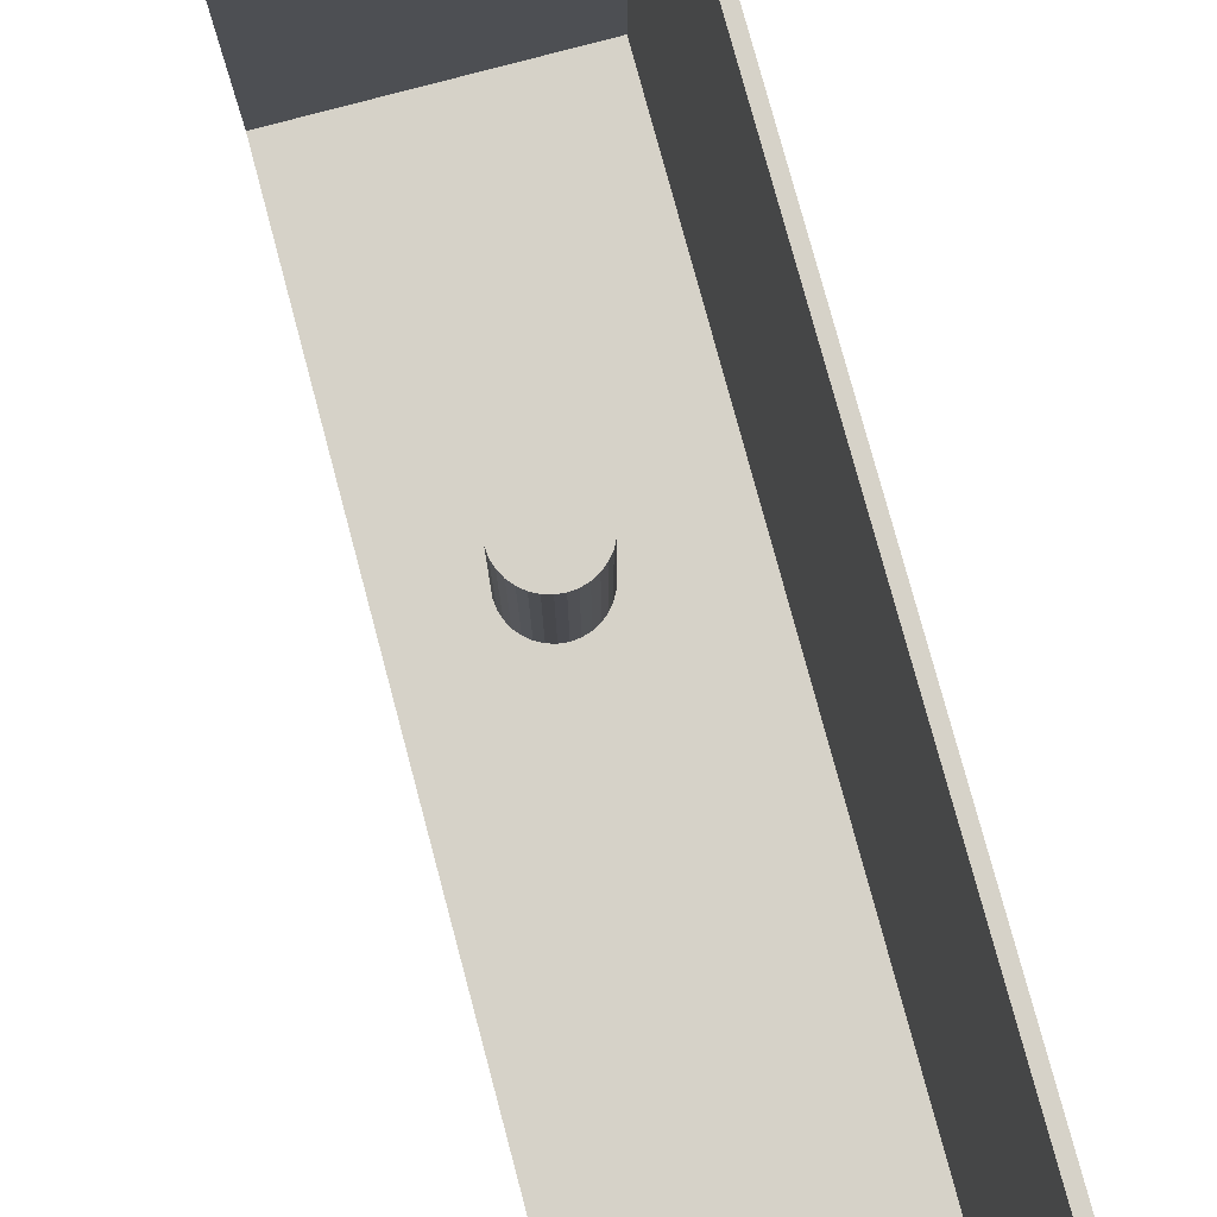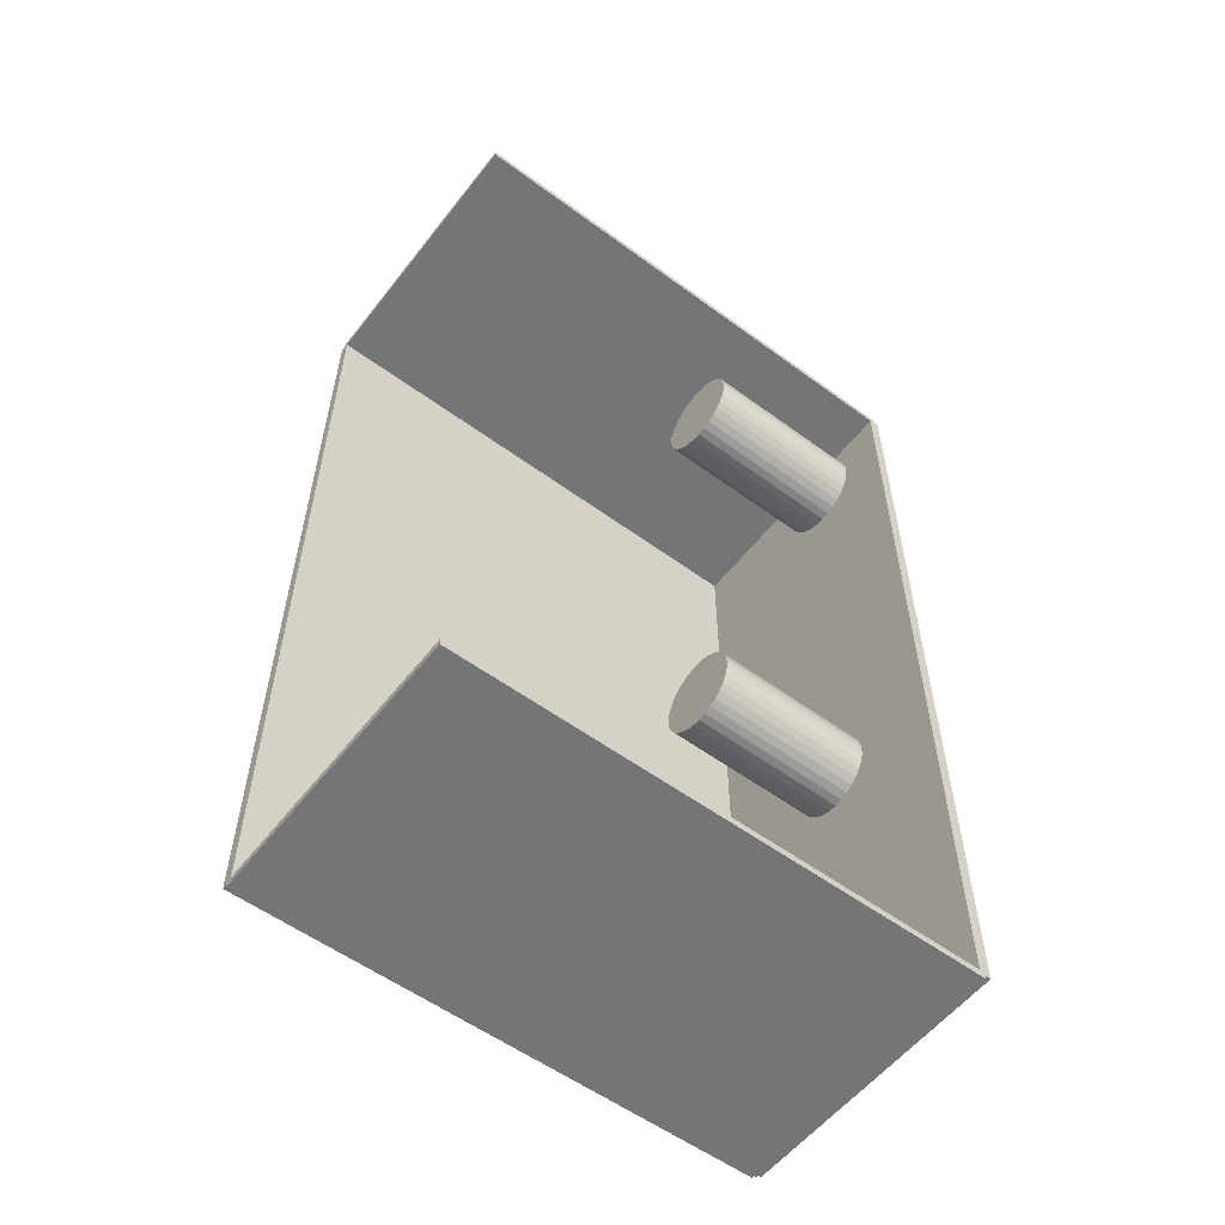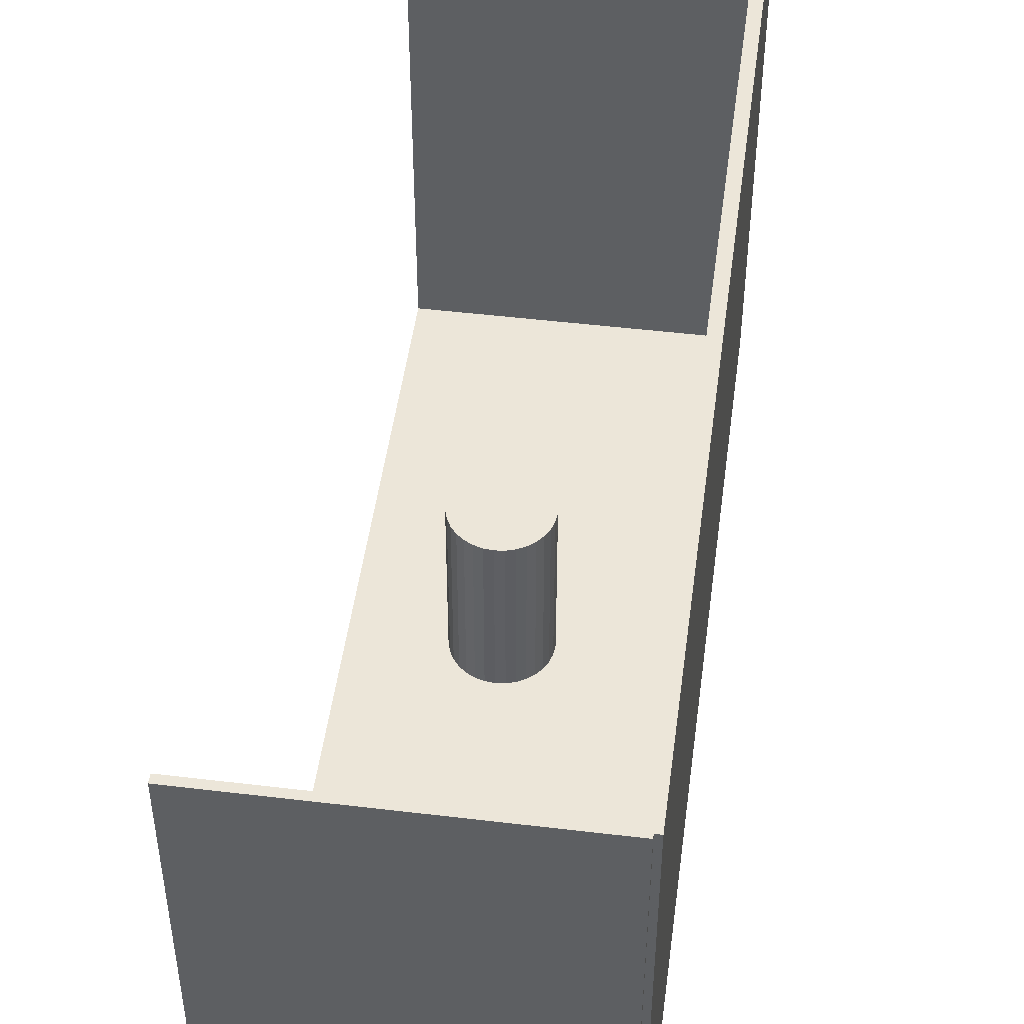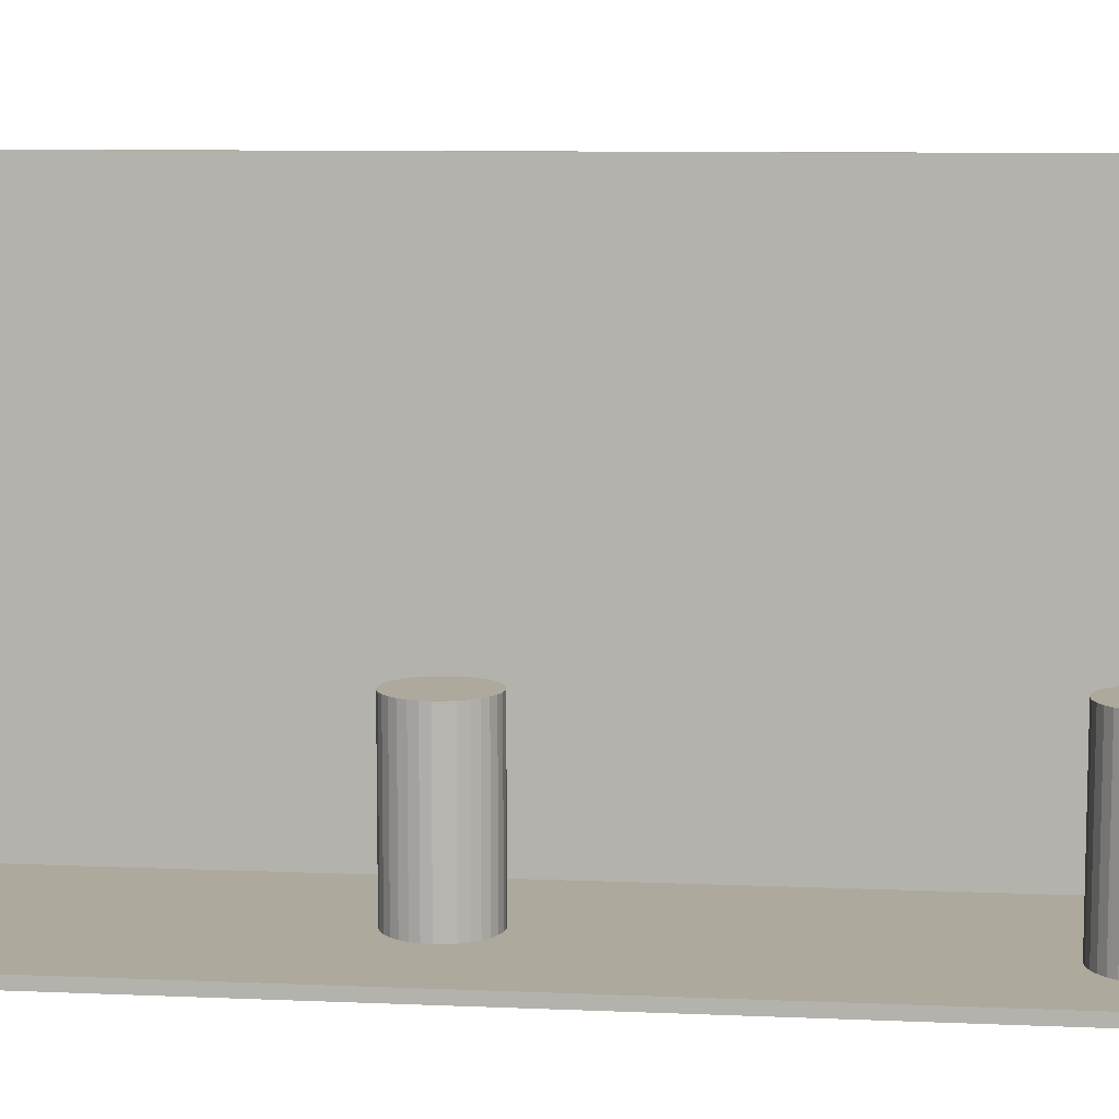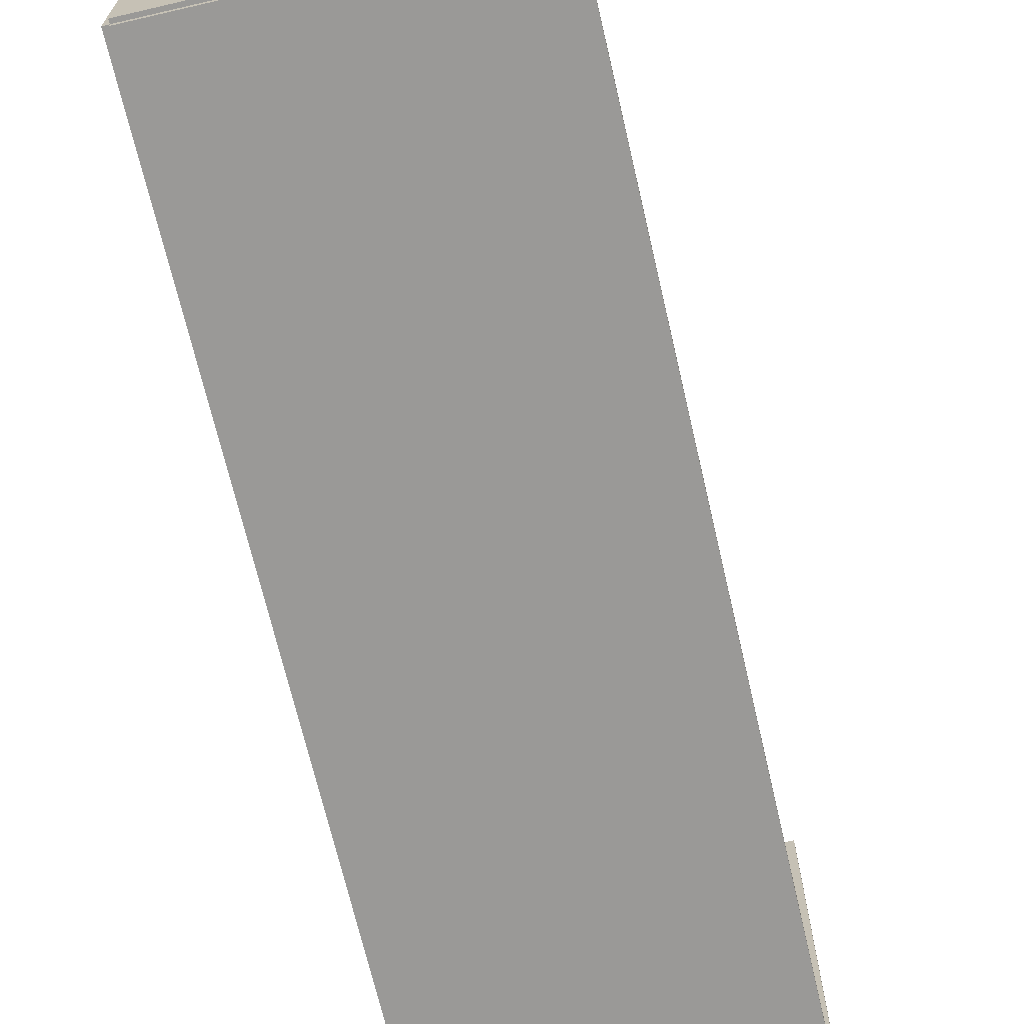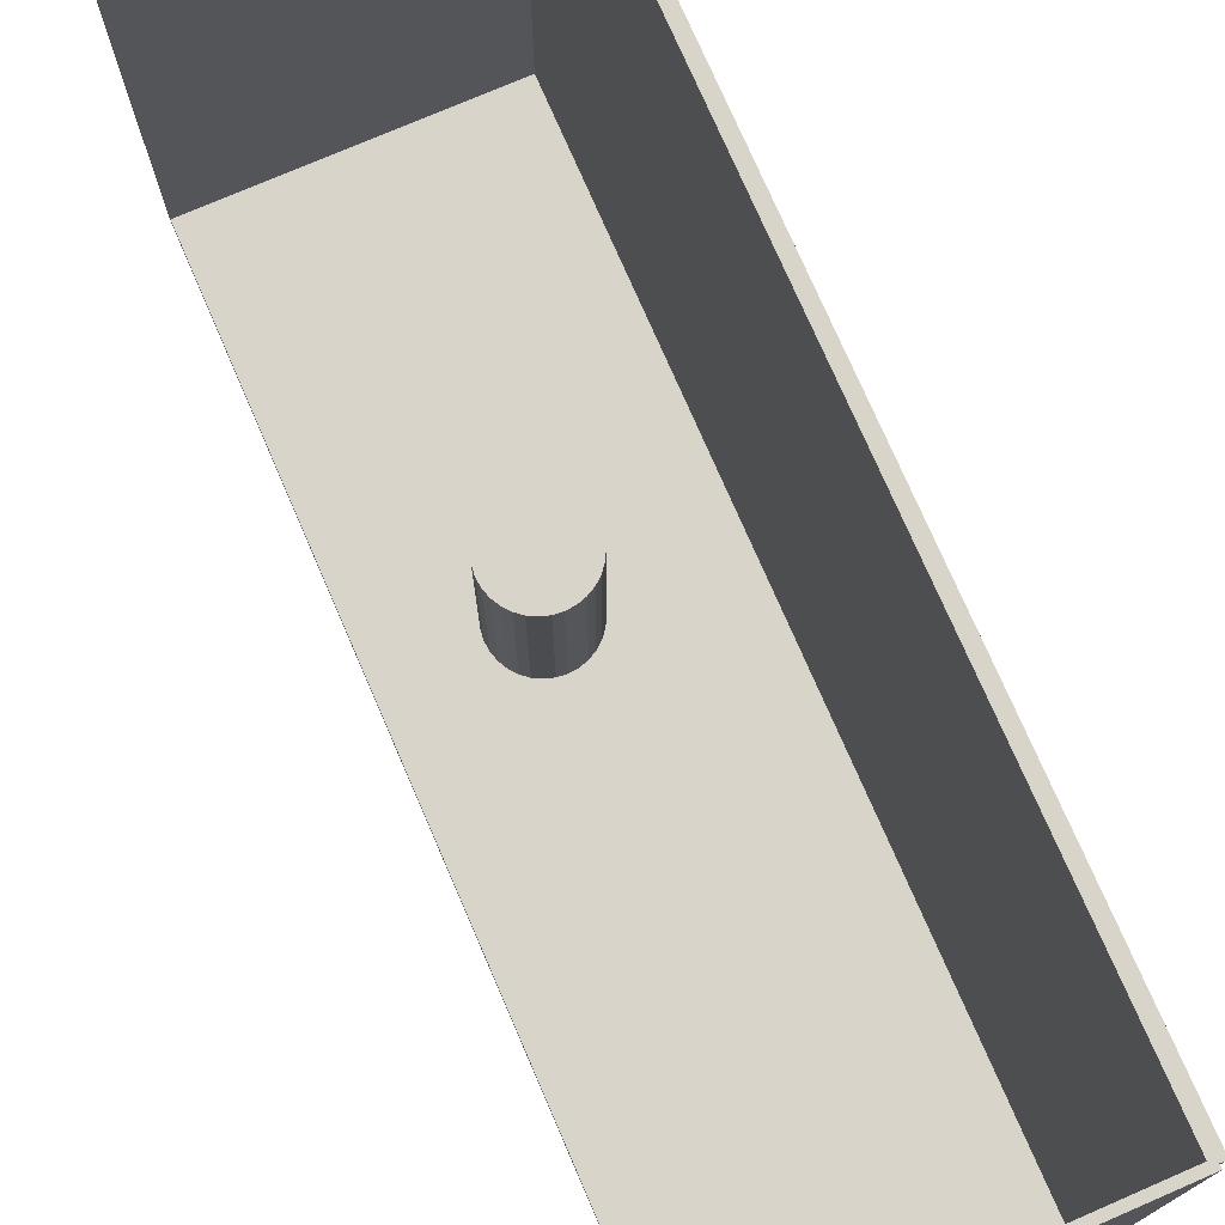
<metadata>
{"format":"obj","ext":"obj","renderer":"f3d","projection":"perspective","resolution":1024,"background":"white","views":[{"elev":78.4,"azim":165.0,"up":"+Z"},{"elev":-56.4,"azim":52.5,"up":"+Y"},{"elev":48.9,"azim":-172.4,"up":"+Z"},{"elev":8.9,"azim":96.6,"up":"+Z"},{"elev":-69.0,"azim":13.1,"up":"+Z"},{"elev":75.0,"azim":156.6,"up":"+Z"}]}
</metadata>
<code>
v -0.07611 -0.2425 -0.002892
v -0.07611 -0.2425 0.002892
v -0.07611 0.2425 -0.002892
v -0.07611 0.2425 0.002892
v 0.07611 -0.2425 -0.002892
v 0.07611 -0.2425 0.002892
v 0.07611 0.2425 -0.002892
v 0.07611 0.2425 0.002892
v -0.07322 -0.2425 0
v -0.079 -0.2425 0
v -0.07322 0.2425 0
v -0.079 0.2425 0
v -0.07322 -0.2425 0.2812
v -0.079 -0.2425 0.2812
v -0.07322 0.2425 0.2812
v -0.079 0.2425 0.2812
v -0.07611 0.2406 0.2812
v -0.07611 0.2444 0.2812
v -0.07611 0.2406 0
v -0.07611 0.2444 0
v 0.07611 0.2406 0.2812
v 0.07611 0.2444 0.2812
v 0.07611 0.2406 0
v 0.07611 0.2444 0
v -0.07611 -0.2406 0
v -0.07611 -0.2444 0
v -0.07611 -0.2406 0.2812
v -0.07611 -0.2444 0.2812
v 0.07611 -0.2406 0
v 0.07611 -0.2444 0
v 0.07611 -0.2406 0.2812
v 0.07611 -0.2444 0.2812
v 0.008343 -0.04134 0.005784
v 0.0316 -0.04134 0.005784
v 0.0316 -0.04134 0.09345
v 0.008343 -0.04134 0.09345
v 0.03115 -0.03681 0.005784
v 0.03115 -0.03681 0.09345
v 0.02983 -0.03245 0.005784
v 0.02983 -0.03245 0.09345
v 0.02768 -0.02843 0.005784
v 0.02768 -0.02843 0.09345
v 0.02479 -0.0249 0.005784
v 0.02479 -0.0249 0.09345
v 0.02126 -0.02201 0.005784
v 0.02126 -0.02201 0.09345
v 0.01724 -0.01986 0.005784
v 0.01724 -0.01986 0.09345
v 0.01288 -0.01854 0.005784
v 0.01288 -0.01854 0.09345
v 0.008343 -0.01809 0.005784
v 0.008343 -0.01809 0.09345
v 0.003806 -0.01854 0.005784
v 0.003806 -0.01854 0.09345
v -0.0005564 -0.01986 0.005784
v -0.0005564 -0.01986 0.09345
v -0.004577 -0.02201 0.005784
v -0.004577 -0.02201 0.09345
v -0.008101 -0.0249 0.005784
v -0.008101 -0.0249 0.09345
v -0.01099 -0.02843 0.005784
v -0.01099 -0.02843 0.09345
v -0.01314 -0.03245 0.005784
v -0.01314 -0.03245 0.09345
v -0.01446 -0.03681 0.005784
v -0.01446 -0.03681 0.09345
v -0.01491 -0.04134 0.005784
v -0.01491 -0.04134 0.09345
v -0.01446 -0.04588 0.005784
v -0.01446 -0.04588 0.09345
v -0.01314 -0.05024 0.005784
v -0.01314 -0.05024 0.09345
v -0.01099 -0.05426 0.005784
v -0.01099 -0.05426 0.09345
v -0.008101 -0.05779 0.005784
v -0.008101 -0.05779 0.09345
v -0.004577 -0.06068 0.005784
v -0.004577 -0.06068 0.09345
v -0.0005564 -0.06283 0.005784
v -0.0005564 -0.06283 0.09345
v 0.003806 -0.06415 0.005784
v 0.003806 -0.06415 0.09345
v 0.008343 -0.0646 0.005784
v 0.008343 -0.0646 0.09345
v 0.01288 -0.06415 0.005784
v 0.01288 -0.06415 0.09345
v 0.01724 -0.06283 0.005784
v 0.01724 -0.06283 0.09345
v 0.02126 -0.06068 0.005784
v 0.02126 -0.06068 0.09345
v 0.02479 -0.05779 0.005784
v 0.02479 -0.05779 0.09345
v 0.02768 -0.05426 0.005784
v 0.02768 -0.05426 0.09345
v 0.02983 -0.05024 0.005784
v 0.02983 -0.05024 0.09345
v 0.03115 -0.04588 0.005784
v 0.03115 -0.04588 0.09345
v 0.02853 0.2106 0.005784
v 0.05303 0.2106 0.005784
v 0.05303 0.2106 0.09956
v 0.02853 0.2106 0.09956
v 0.05256 0.2154 0.005784
v 0.05256 0.2154 0.09956
v 0.05116 0.22 0.005784
v 0.05116 0.22 0.09956
v 0.0489 0.2242 0.005784
v 0.0489 0.2242 0.09956
v 0.04585 0.2279 0.005784
v 0.04585 0.2279 0.09956
v 0.04214 0.231 0.005784
v 0.04214 0.231 0.09956
v 0.0379 0.2332 0.005784
v 0.0379 0.2332 0.09956
v 0.03331 0.2346 0.005784
v 0.03331 0.2346 0.09956
v 0.02853 0.2351 0.005784
v 0.02853 0.2351 0.09956
v 0.02375 0.2346 0.005784
v 0.02375 0.2346 0.09956
v 0.01915 0.2332 0.005784
v 0.01915 0.2332 0.09956
v 0.01492 0.231 0.005784
v 0.01492 0.231 0.09956
v 0.01121 0.2279 0.005784
v 0.01121 0.2279 0.09956
v 0.008159 0.2242 0.005784
v 0.008159 0.2242 0.09956
v 0.005896 0.22 0.005784
v 0.005896 0.22 0.09956
v 0.004502 0.2154 0.005784
v 0.004502 0.2154 0.09956
v 0.004031 0.2106 0.005784
v 0.004031 0.2106 0.09956
v 0.004502 0.2058 0.005784
v 0.004502 0.2058 0.09956
v 0.005896 0.2012 0.005784
v 0.005896 0.2012 0.09956
v 0.008159 0.197 0.005784
v 0.008159 0.197 0.09956
v 0.01121 0.1933 0.005784
v 0.01121 0.1933 0.09956
v 0.01492 0.1902 0.005784
v 0.01492 0.1902 0.09956
v 0.01915 0.188 0.005784
v 0.01915 0.188 0.09956
v 0.02375 0.1866 0.005784
v 0.02375 0.1866 0.09956
v 0.02853 0.1861 0.005784
v 0.02853 0.1861 0.09956
v 0.03331 0.1866 0.005784
v 0.03331 0.1866 0.09956
v 0.0379 0.188 0.005784
v 0.0379 0.188 0.09956
v 0.04214 0.1902 0.005784
v 0.04214 0.1902 0.09956
v 0.04585 0.1933 0.005784
v 0.04585 0.1933 0.09956
v 0.0489 0.197 0.005784
v 0.0489 0.197 0.09956
v 0.05116 0.2012 0.005784
v 0.05116 0.2012 0.09956
v 0.05256 0.2058 0.005784
v 0.05256 0.2058 0.09956
f 2 4 1
f 5 2 1
f 1 4 3
f 3 5 1
f 2 8 4
f 6 2 5
f 6 8 2
f 4 8 3
f 7 5 3
f 3 8 7
f 7 6 5
f 8 6 7
f 10 12 9
f 13 10 9
f 9 12 11
f 11 13 9
f 10 16 12
f 14 10 13
f 14 16 10
f 12 16 11
f 15 13 11
f 11 16 15
f 15 14 13
f 16 14 15
f 18 20 17
f 21 18 17
f 17 20 19
f 19 21 17
f 18 24 20
f 22 18 21
f 22 24 18
f 20 24 19
f 23 21 19
f 19 24 23
f 23 22 21
f 24 22 23
f 26 28 25
f 29 26 25
f 25 28 27
f 27 29 25
f 26 32 28
f 30 26 29
f 30 32 26
f 28 32 27
f 31 29 27
f 27 32 31
f 31 30 29
f 32 30 31
f 34 33 37
f 34 37 35
f 35 37 38
f 35 38 36
f 37 33 39
f 37 39 38
f 38 39 40
f 38 40 36
f 39 33 41
f 39 41 40
f 40 41 42
f 40 42 36
f 41 33 43
f 41 43 42
f 42 43 44
f 42 44 36
f 43 33 45
f 43 45 44
f 44 45 46
f 44 46 36
f 45 33 47
f 45 47 46
f 46 47 48
f 46 48 36
f 47 33 49
f 47 49 48
f 48 49 50
f 48 50 36
f 49 33 51
f 49 51 50
f 50 51 52
f 50 52 36
f 51 33 53
f 51 53 52
f 52 53 54
f 52 54 36
f 53 33 55
f 53 55 54
f 54 55 56
f 54 56 36
f 55 33 57
f 55 57 56
f 56 57 58
f 56 58 36
f 57 33 59
f 57 59 58
f 58 59 60
f 58 60 36
f 59 33 61
f 59 61 60
f 60 61 62
f 60 62 36
f 61 33 63
f 61 63 62
f 62 63 64
f 62 64 36
f 63 33 65
f 63 65 64
f 64 65 66
f 64 66 36
f 65 33 67
f 65 67 66
f 66 67 68
f 66 68 36
f 67 33 69
f 67 69 68
f 68 69 70
f 68 70 36
f 69 33 71
f 69 71 70
f 70 71 72
f 70 72 36
f 71 33 73
f 71 73 72
f 72 73 74
f 72 74 36
f 73 33 75
f 73 75 74
f 74 75 76
f 74 76 36
f 75 33 77
f 75 77 76
f 76 77 78
f 76 78 36
f 77 33 79
f 77 79 78
f 78 79 80
f 78 80 36
f 79 33 81
f 79 81 80
f 80 81 82
f 80 82 36
f 81 33 83
f 81 83 82
f 82 83 84
f 82 84 36
f 83 33 85
f 83 85 84
f 84 85 86
f 84 86 36
f 85 33 87
f 85 87 86
f 86 87 88
f 86 88 36
f 87 33 89
f 87 89 88
f 88 89 90
f 88 90 36
f 89 33 91
f 89 91 90
f 90 91 92
f 90 92 36
f 91 33 93
f 91 93 92
f 92 93 94
f 92 94 36
f 93 33 95
f 93 95 94
f 94 95 96
f 94 96 36
f 95 33 97
f 95 97 96
f 96 97 98
f 96 98 36
f 97 33 34
f 97 34 98
f 98 34 35
f 98 35 36
f 100 99 103
f 100 103 101
f 101 103 104
f 101 104 102
f 103 99 105
f 103 105 104
f 104 105 106
f 104 106 102
f 105 99 107
f 105 107 106
f 106 107 108
f 106 108 102
f 107 99 109
f 107 109 108
f 108 109 110
f 108 110 102
f 109 99 111
f 109 111 110
f 110 111 112
f 110 112 102
f 111 99 113
f 111 113 112
f 112 113 114
f 112 114 102
f 113 99 115
f 113 115 114
f 114 115 116
f 114 116 102
f 115 99 117
f 115 117 116
f 116 117 118
f 116 118 102
f 117 99 119
f 117 119 118
f 118 119 120
f 118 120 102
f 119 99 121
f 119 121 120
f 120 121 122
f 120 122 102
f 121 99 123
f 121 123 122
f 122 123 124
f 122 124 102
f 123 99 125
f 123 125 124
f 124 125 126
f 124 126 102
f 125 99 127
f 125 127 126
f 126 127 128
f 126 128 102
f 127 99 129
f 127 129 128
f 128 129 130
f 128 130 102
f 129 99 131
f 129 131 130
f 130 131 132
f 130 132 102
f 131 99 133
f 131 133 132
f 132 133 134
f 132 134 102
f 133 99 135
f 133 135 134
f 134 135 136
f 134 136 102
f 135 99 137
f 135 137 136
f 136 137 138
f 136 138 102
f 137 99 139
f 137 139 138
f 138 139 140
f 138 140 102
f 139 99 141
f 139 141 140
f 140 141 142
f 140 142 102
f 141 99 143
f 141 143 142
f 142 143 144
f 142 144 102
f 143 99 145
f 143 145 144
f 144 145 146
f 144 146 102
f 145 99 147
f 145 147 146
f 146 147 148
f 146 148 102
f 147 99 149
f 147 149 148
f 148 149 150
f 148 150 102
f 149 99 151
f 149 151 150
f 150 151 152
f 150 152 102
f 151 99 153
f 151 153 152
f 152 153 154
f 152 154 102
f 153 99 155
f 153 155 154
f 154 155 156
f 154 156 102
f 155 99 157
f 155 157 156
f 156 157 158
f 156 158 102
f 157 99 159
f 157 159 158
f 158 159 160
f 158 160 102
f 159 99 161
f 159 161 160
f 160 161 162
f 160 162 102
f 161 99 163
f 161 163 162
f 162 163 164
f 162 164 102
f 163 99 100
f 163 100 164
f 164 100 101
f 164 101 102

</code>
